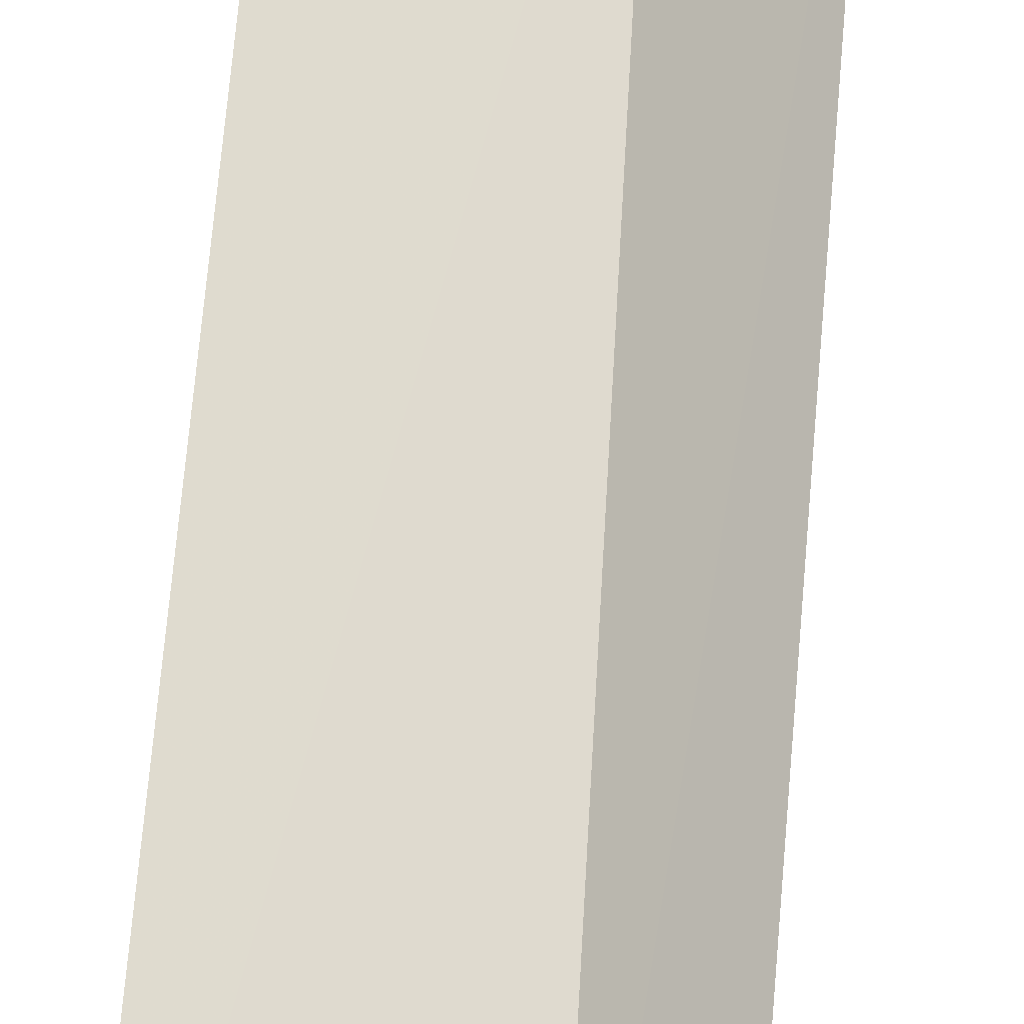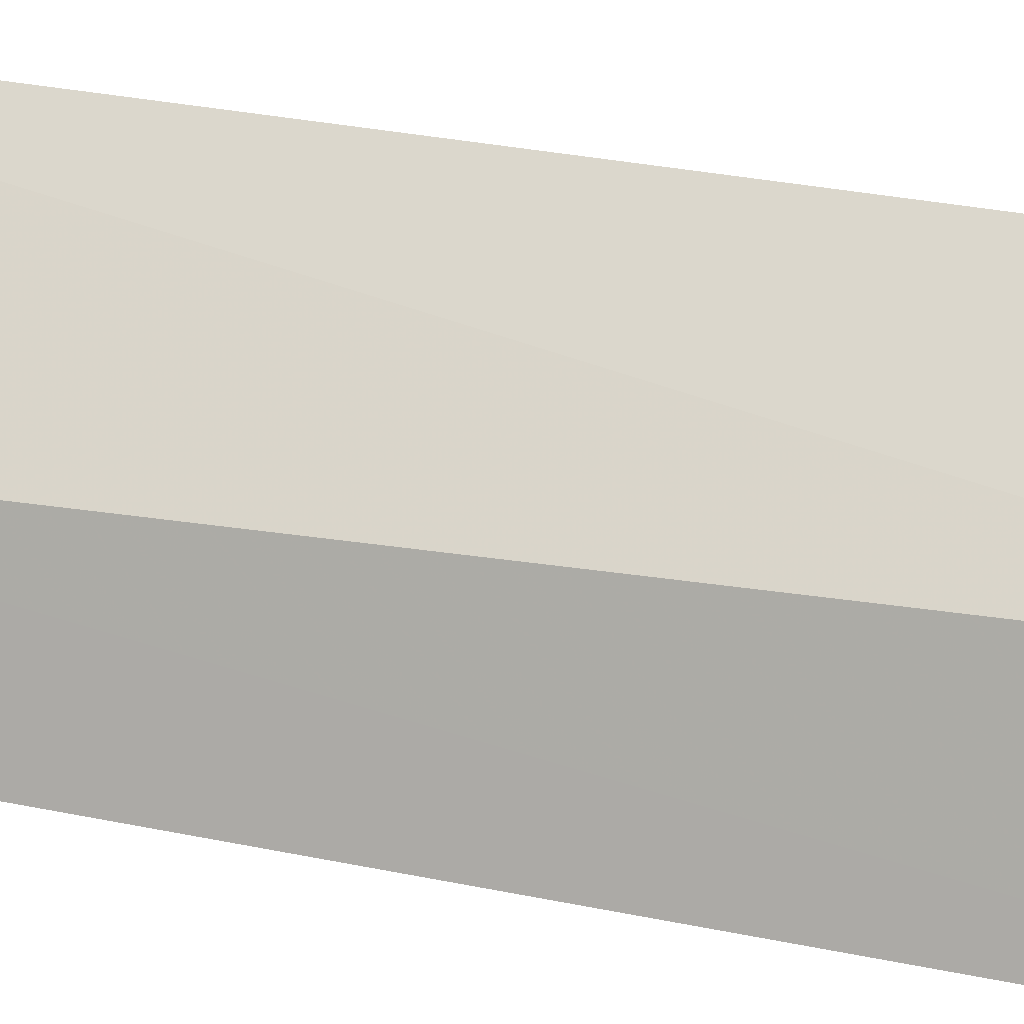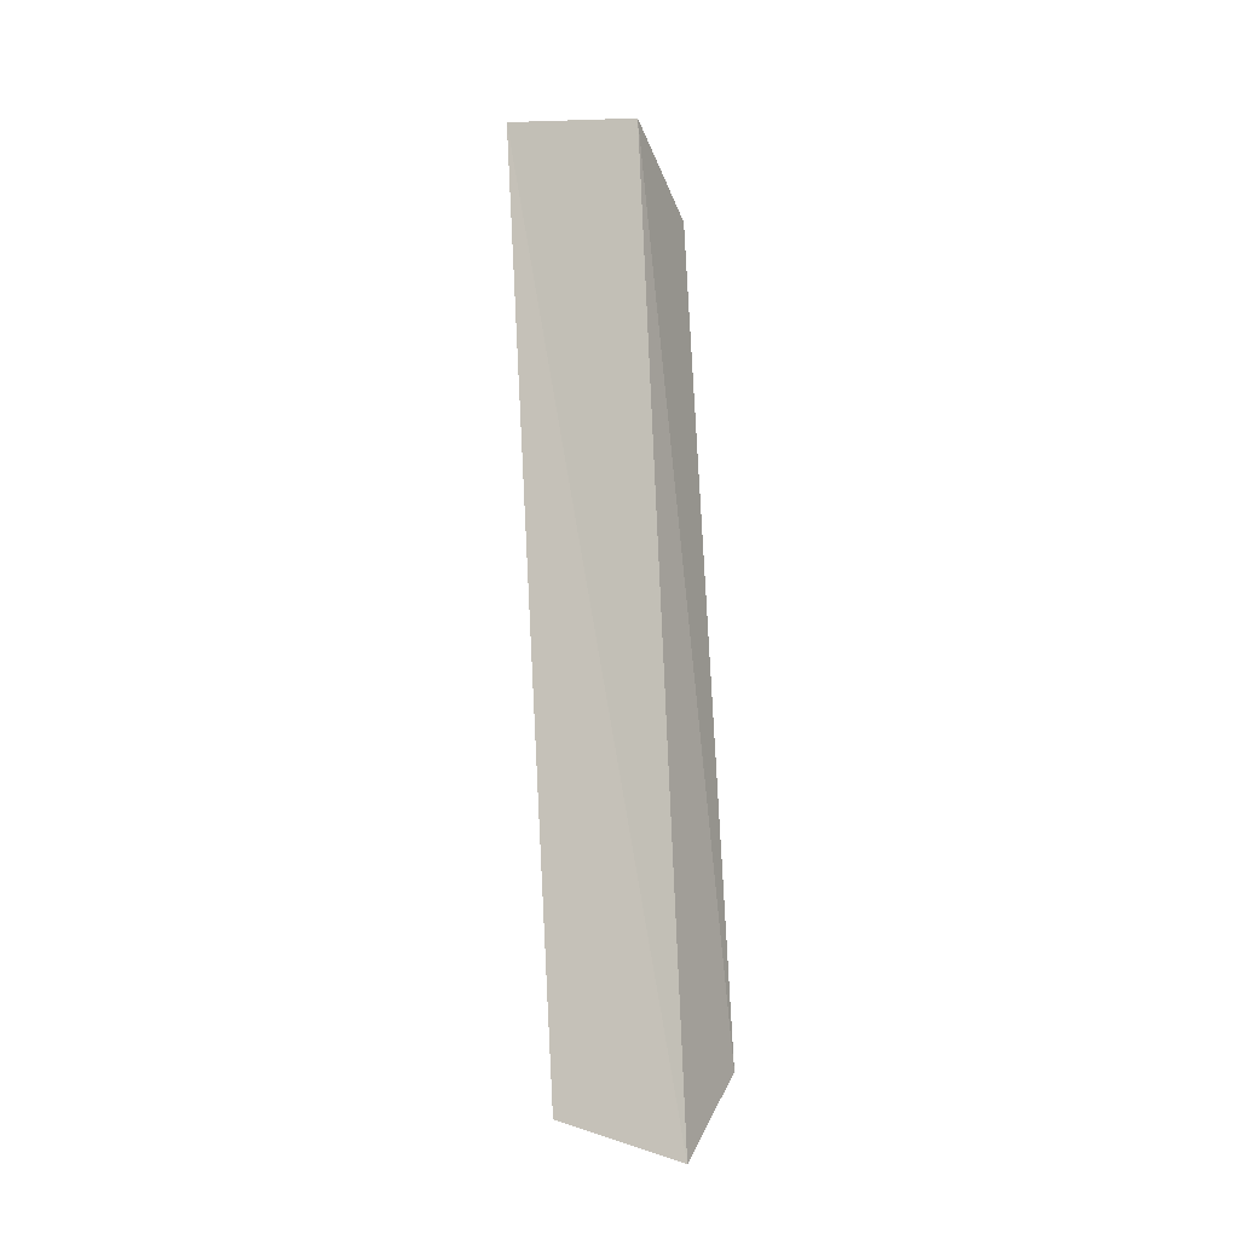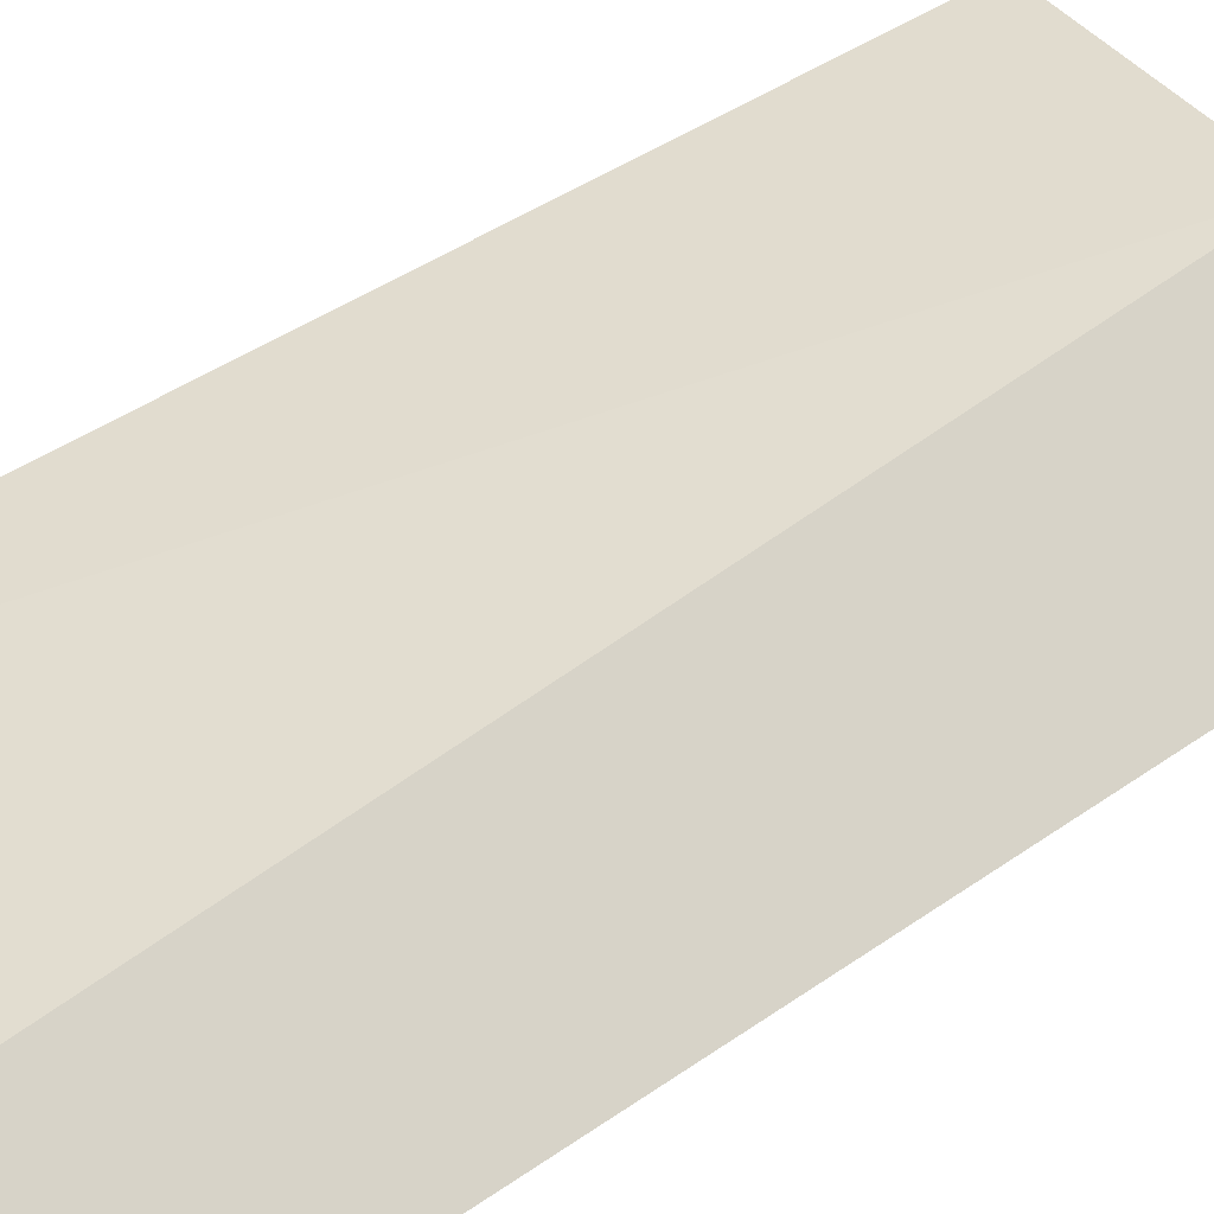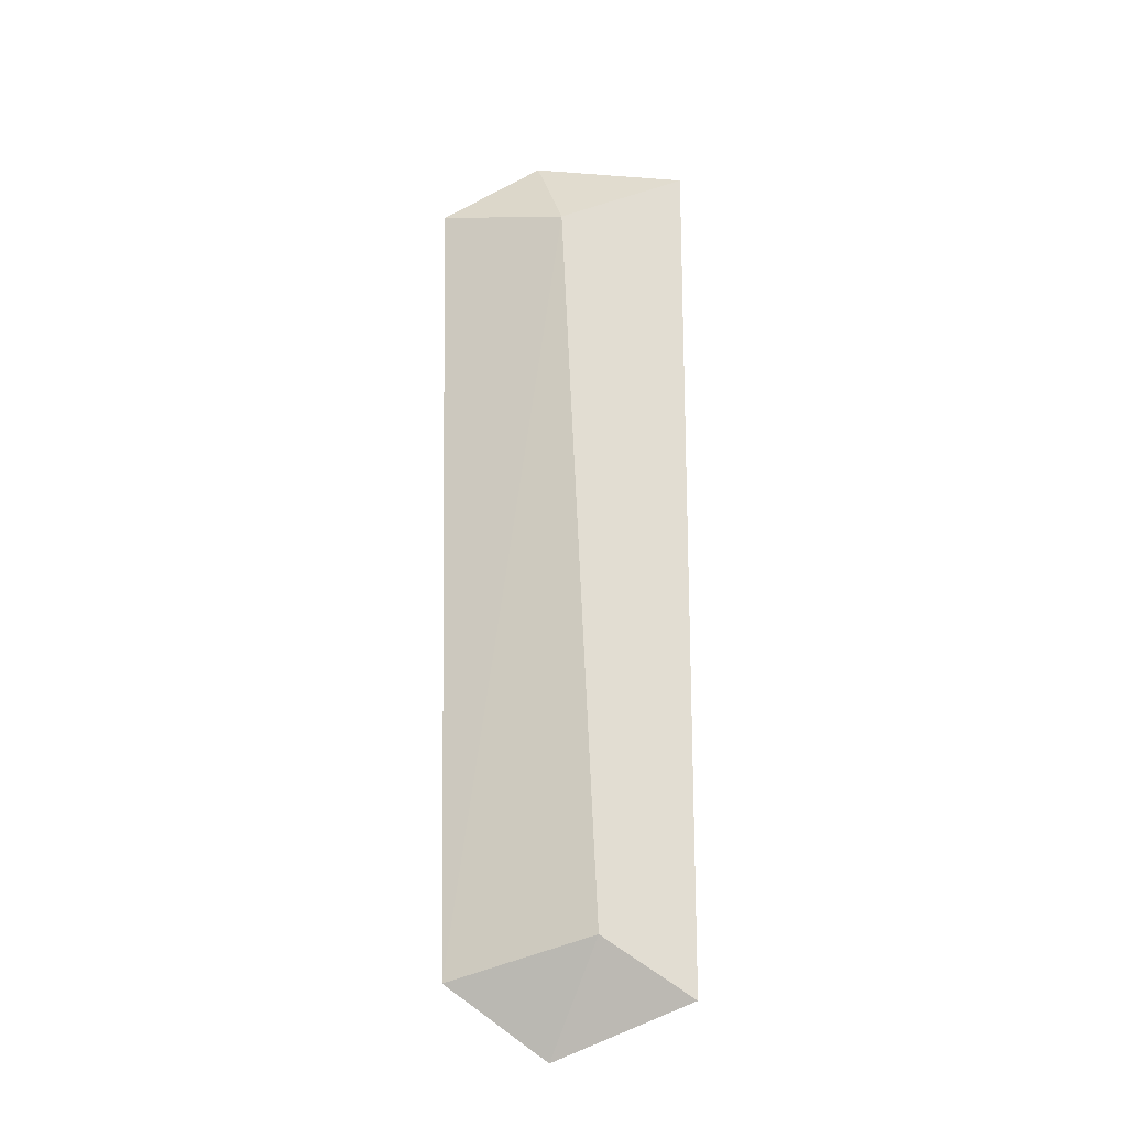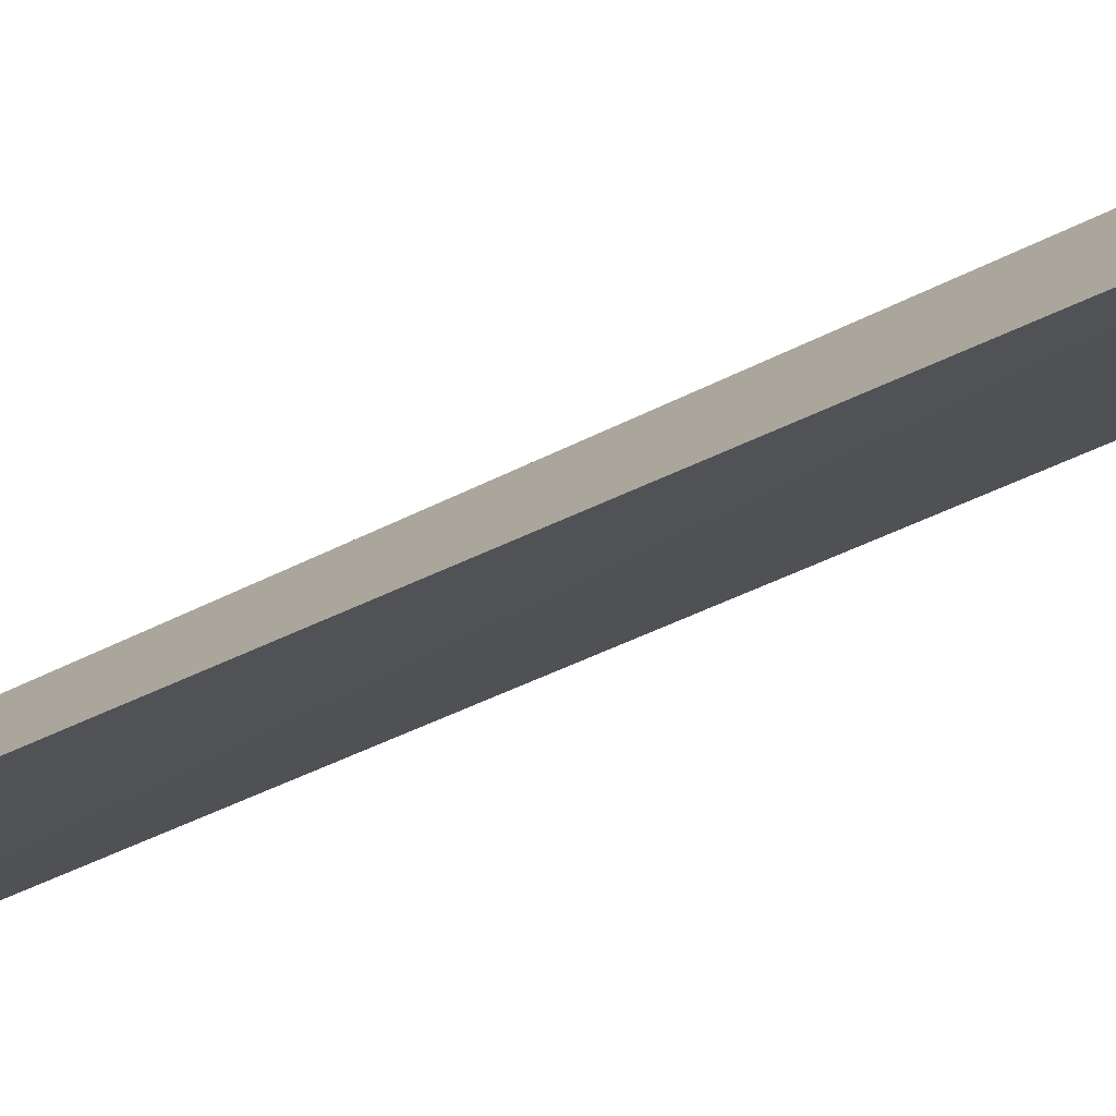
<metadata>
{"format":"obj","ext":"obj","renderer":"f3d","projection":"perspective","resolution":1024,"background":"white","views":[{"elev":60.2,"azim":-177.5,"up":"+Y"},{"elev":48.8,"azim":-77.9,"up":"+Y"},{"elev":-7.0,"azim":-13.9,"up":"+Z"},{"elev":17.7,"azim":-149.3,"up":"+Y"},{"elev":-25.1,"azim":-138.0,"up":"+Z"},{"elev":-36.1,"azim":-59.9,"up":"+Y"}]}
</metadata>
<code>
v -0.8157 0.05606 -0.7088
v -0.8103 0.06232 -0.7147
v -0.8204 0.05815 -0.7171
v -0.8133 0.0516 -0.787
v -0.8079 0.05779 -0.7812
v -0.8271 0.05007 -0.7122
v -0.8197 0.05313 -0.7785
v -0.824 0.04701 -0.7831
f 1 2 3
f 5 2 1
f 5 1 4
f 5 3 2
f 6 1 3
f 6 4 1
f 7 5 4
f 7 3 5
f 7 6 3
f 8 7 4
f 8 4 6
f 8 6 7

</code>
